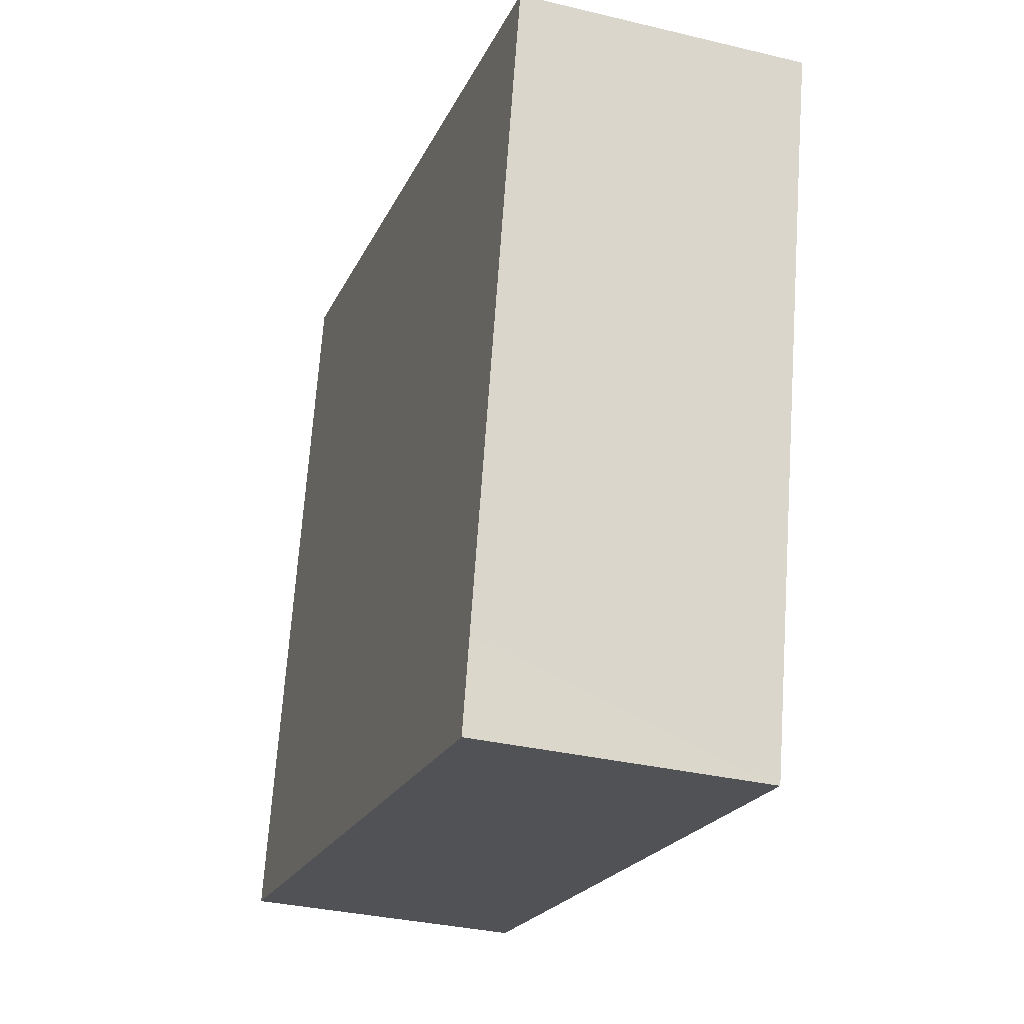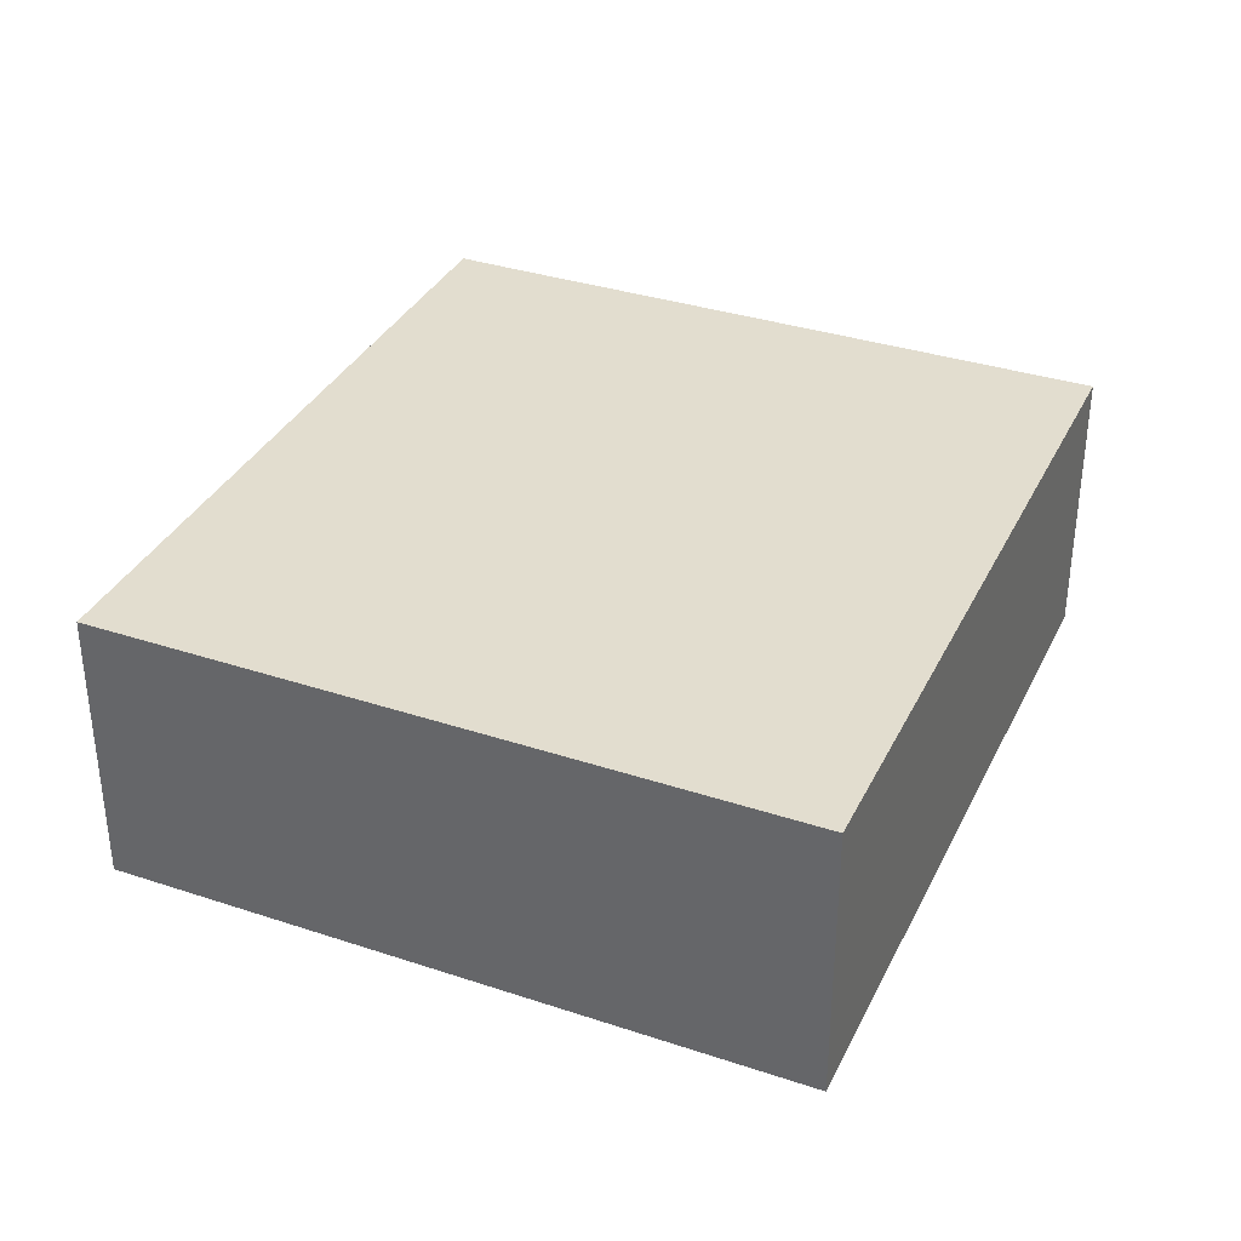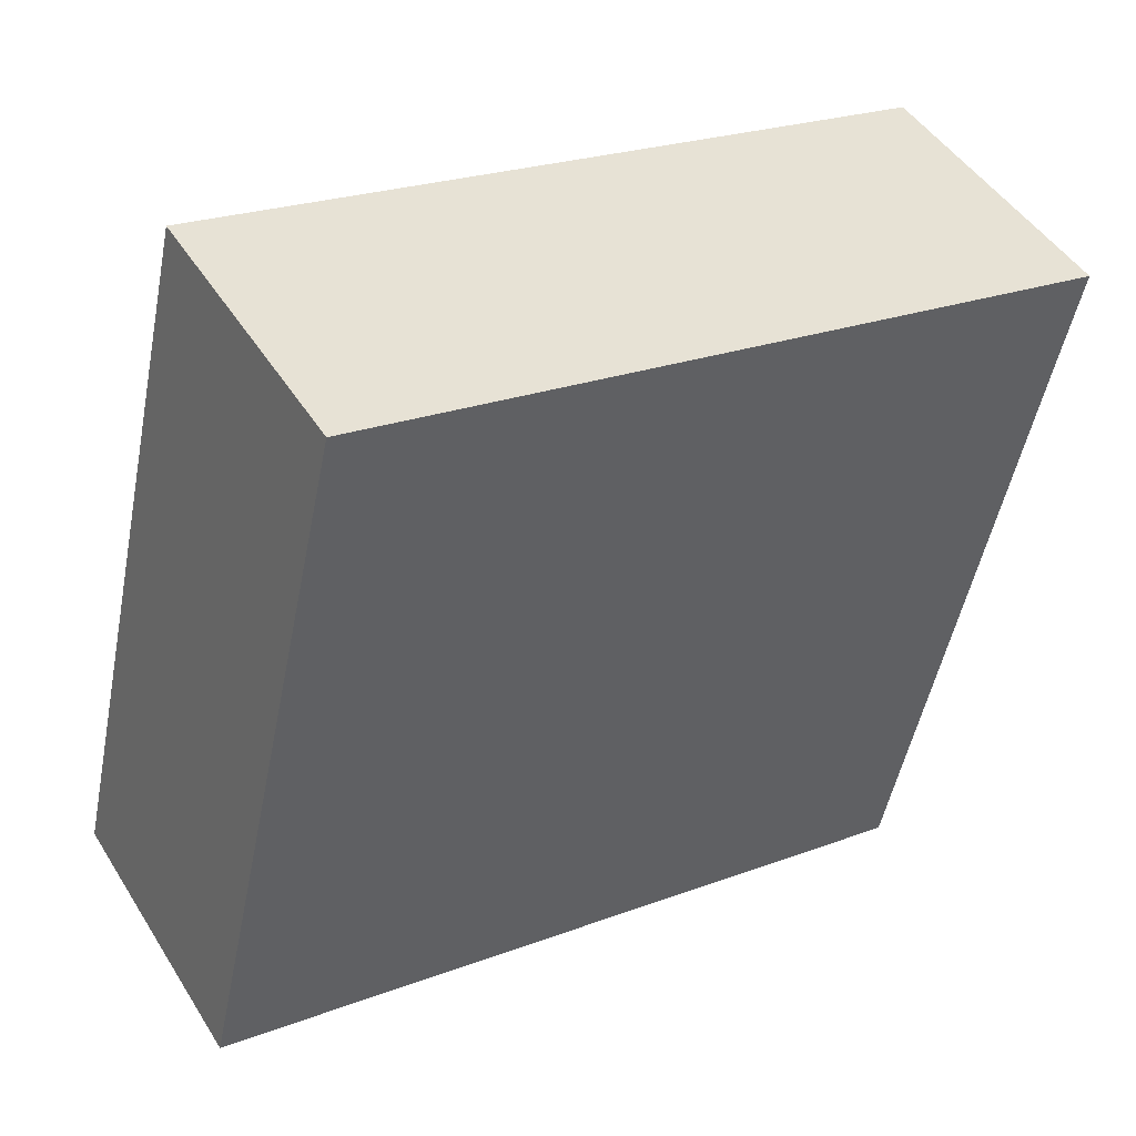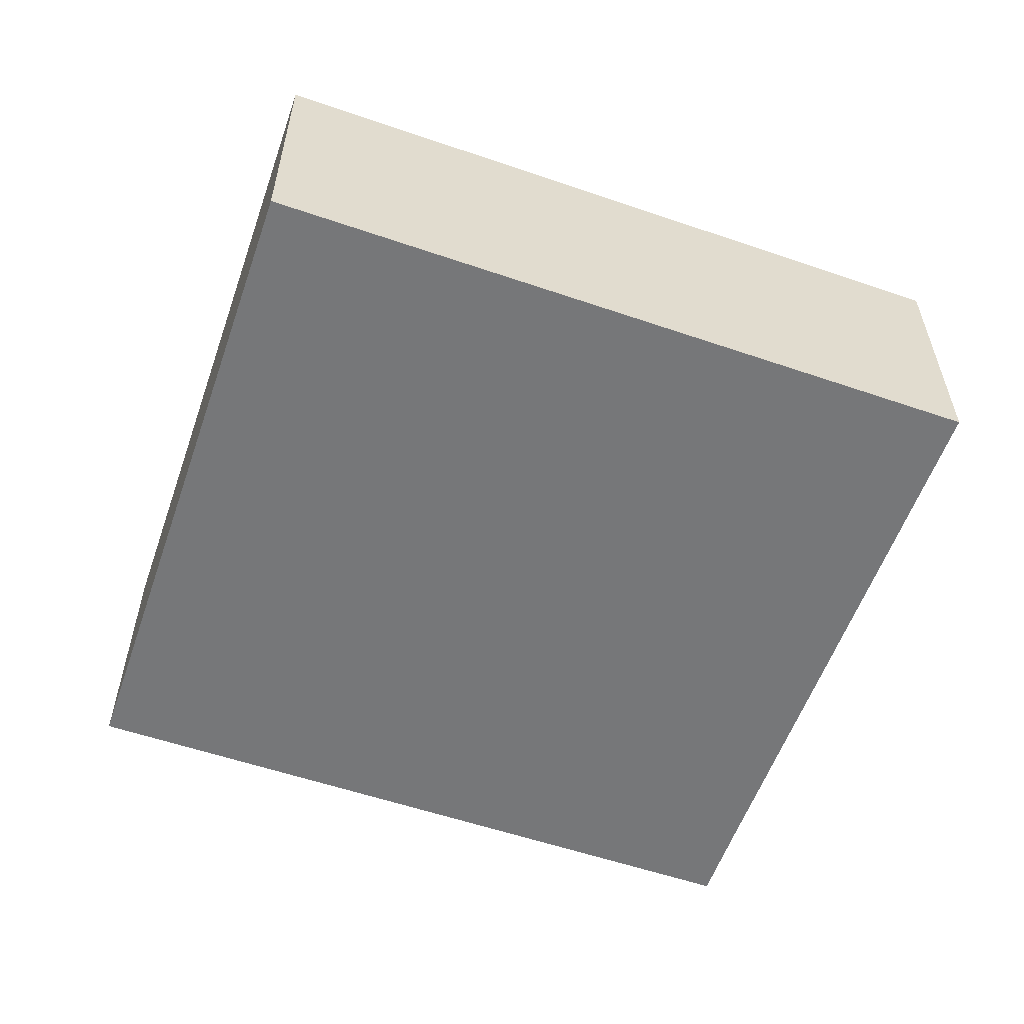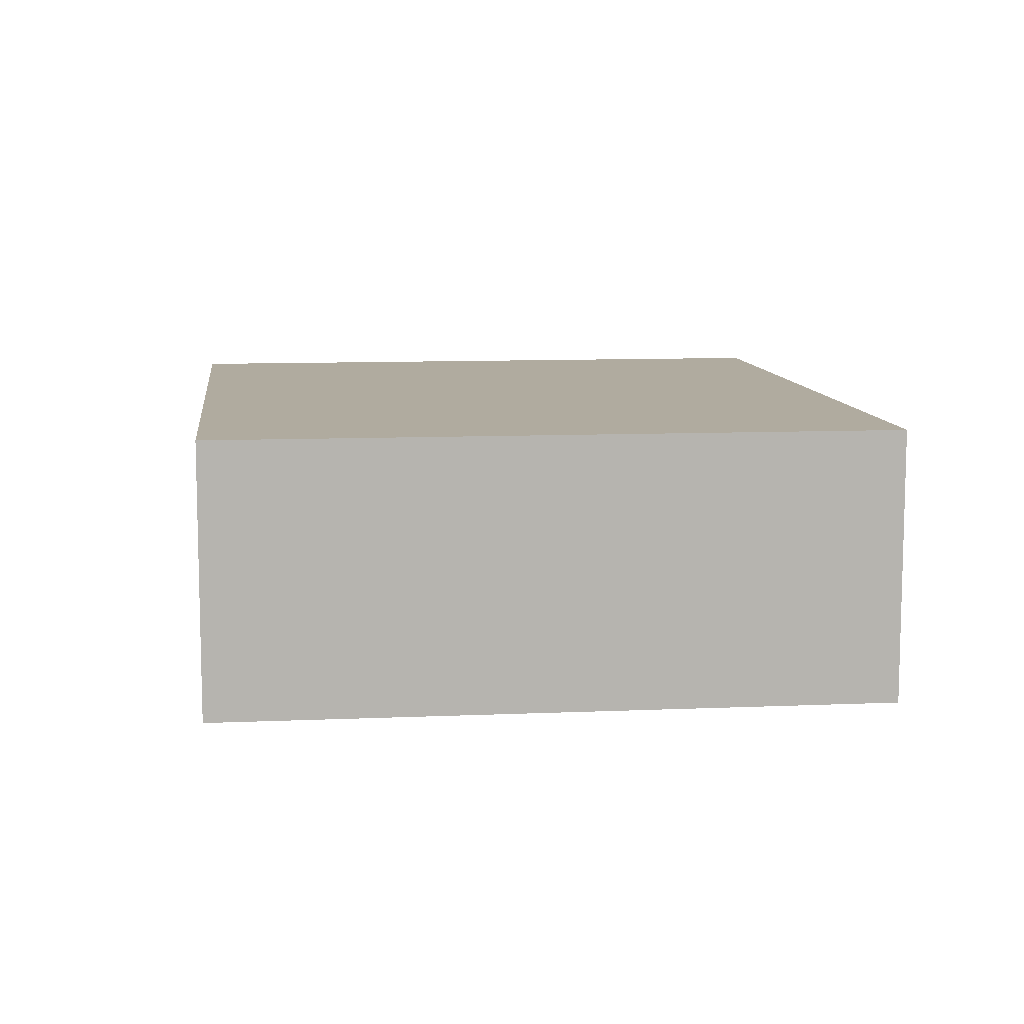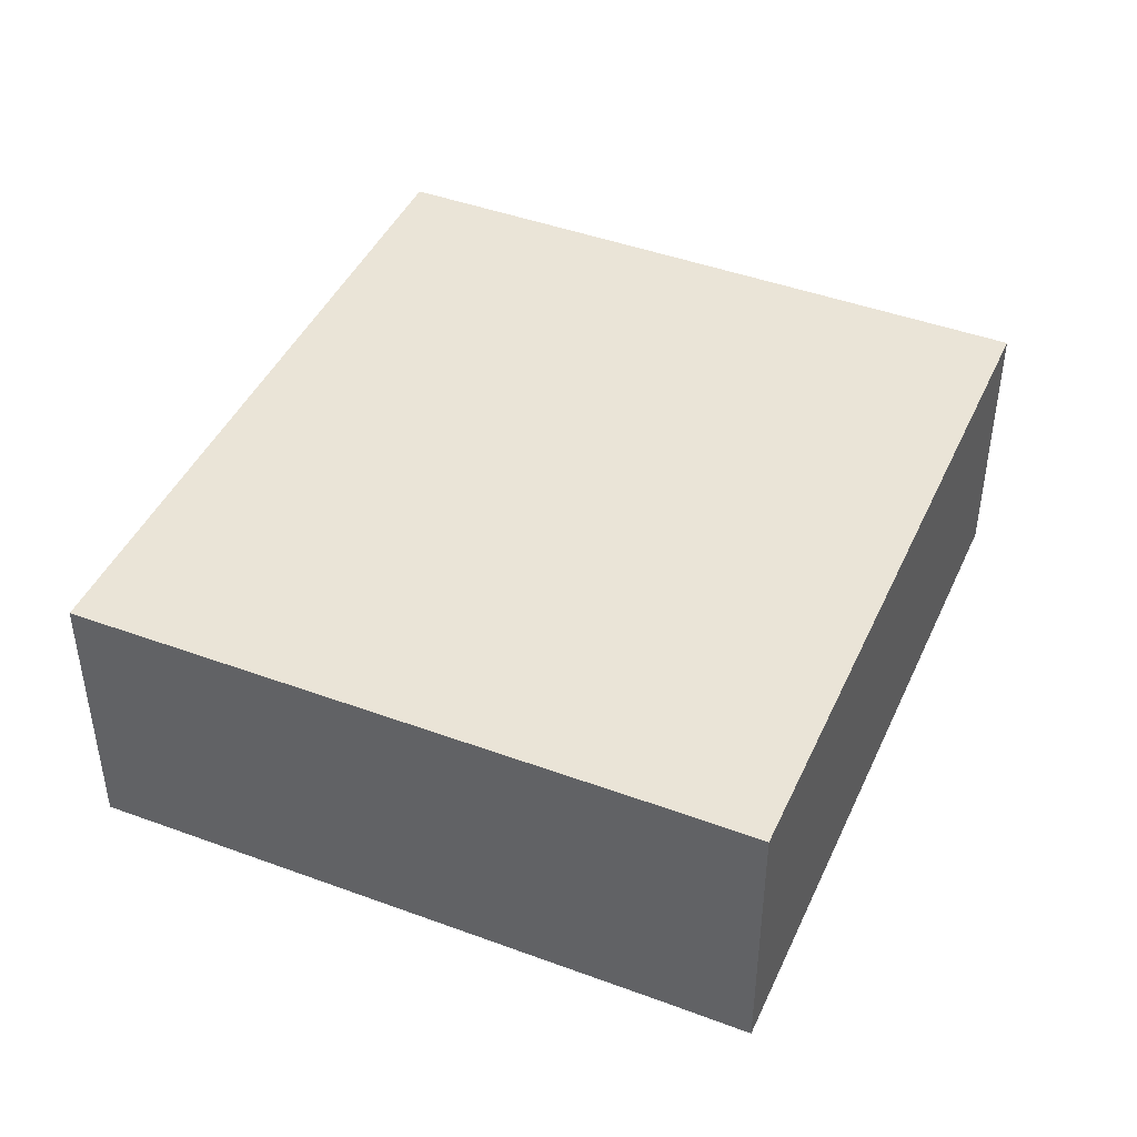
<metadata>
{"format":"obj","ext":"obj","renderer":"f3d","projection":"perspective","resolution":1024,"background":"white","views":[{"elev":-32.8,"azim":-108.4,"up":"+Z"},{"elev":35.0,"azim":100.9,"up":"+Y"},{"elev":46.8,"azim":149.5,"up":"+Z"},{"elev":-57.1,"azim":147.9,"up":"+Y"},{"elev":9.7,"azim":70.6,"up":"+Y"},{"elev":43.7,"azim":-79.2,"up":"+Y"}]}
</metadata>
<code>
v  1.273 2.649 -5.662
v  8.424 2.649 -4.922
v  1.45 2.649 -6.461
v  0.187 2.649 -0.809
v  0 2.649 1.622e-16
v  6.931 2.649 1.548
v  1.45 3.956e-16 -6.461
v  1.273 3.467e-16 -5.662
v  0.187 4.954e-17 -0.809
v  0 0 0
v  6.931 -9.479e-17 1.548
v  8.424 3.014e-16 -4.922
g defaultobject
f 1 2 3
f 2 1 4
f 2 4 5
f 2 5 6
f 7 1 3
f 1 7 4
f 4 7 8
f 4 8 9
f 4 9 5
f 5 9 10
f 10 6 5
f 6 10 11
f 11 2 6
f 2 11 12
f 12 3 2
f 3 12 7
f 9 11 10
f 11 9 8
f 11 8 7
f 11 7 12

</code>
